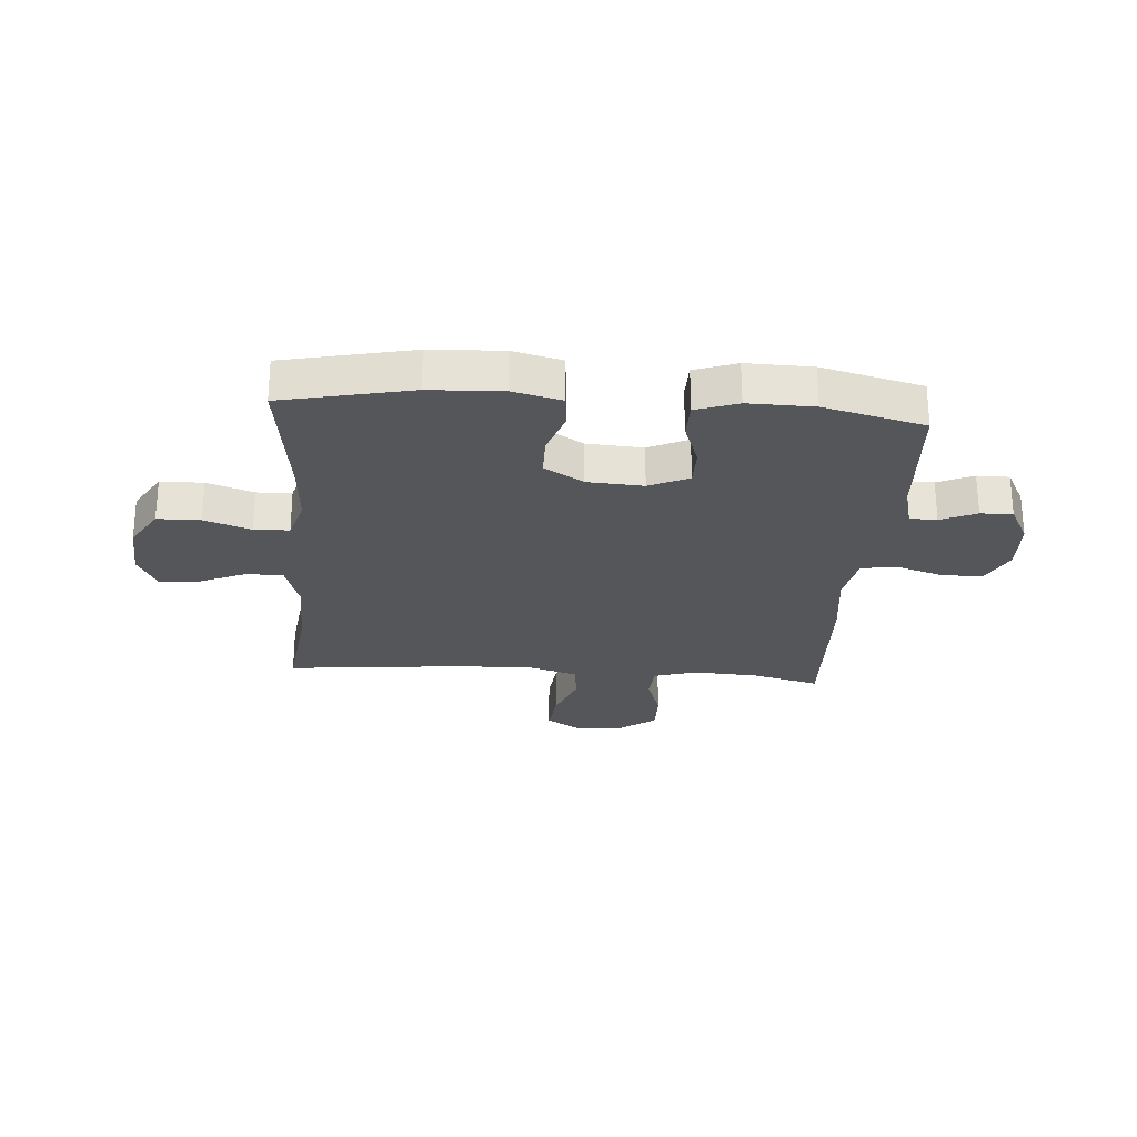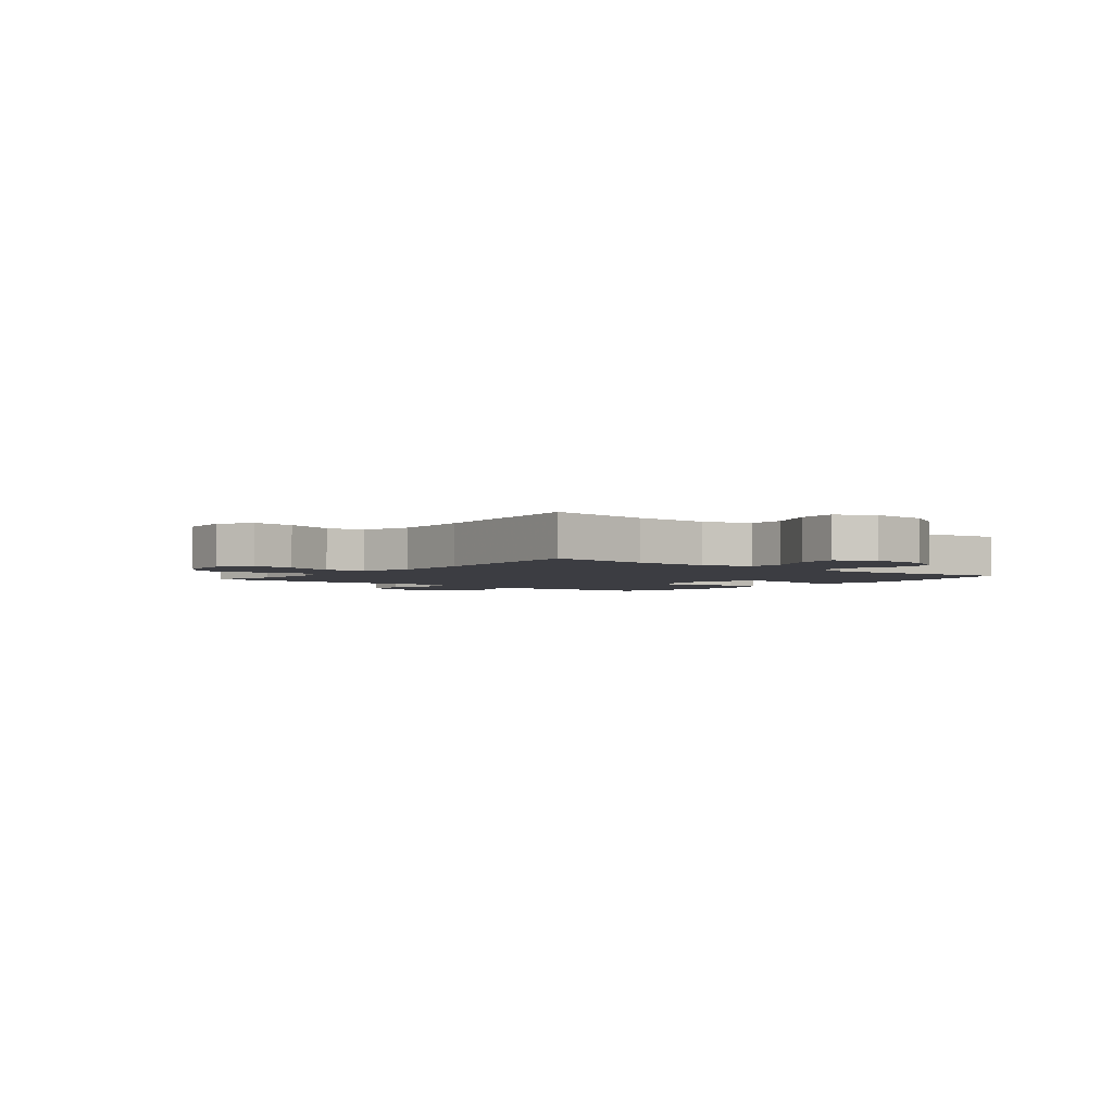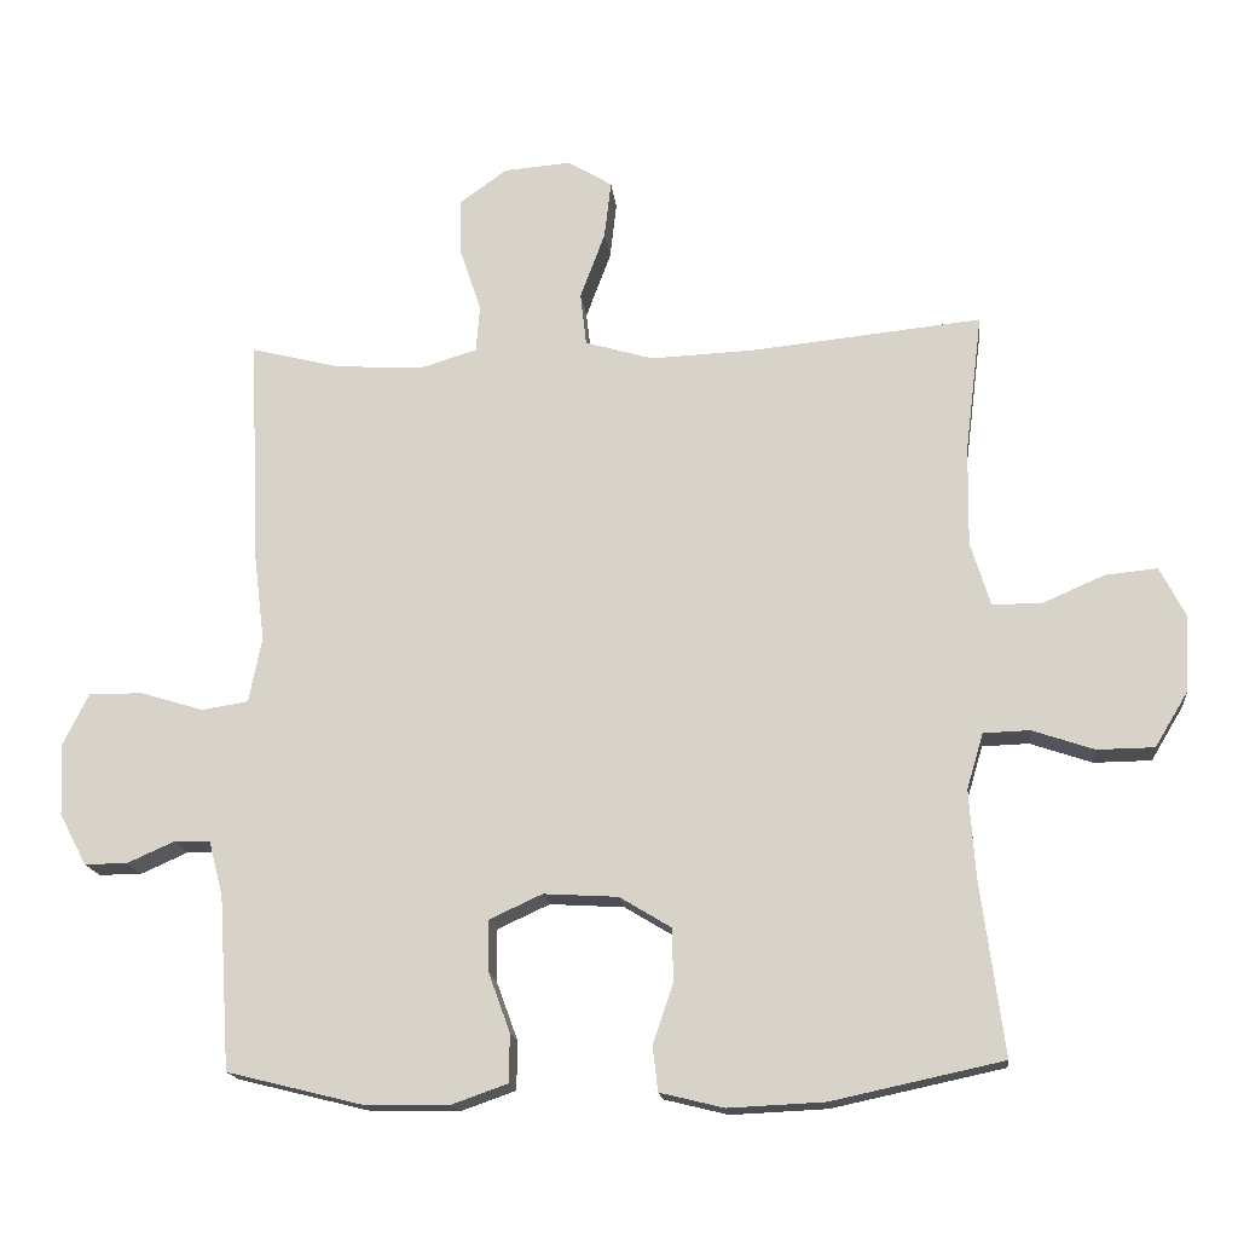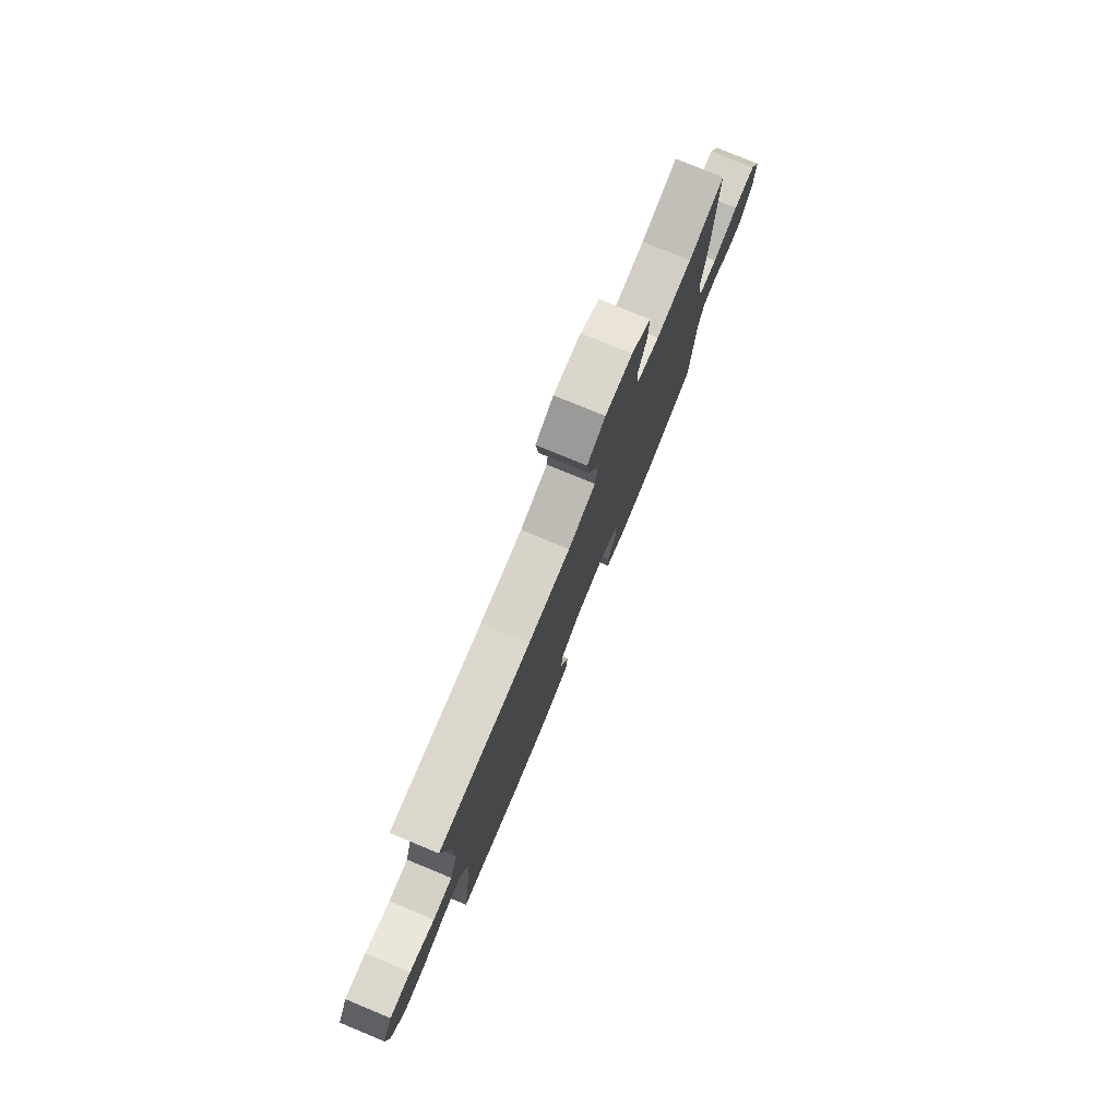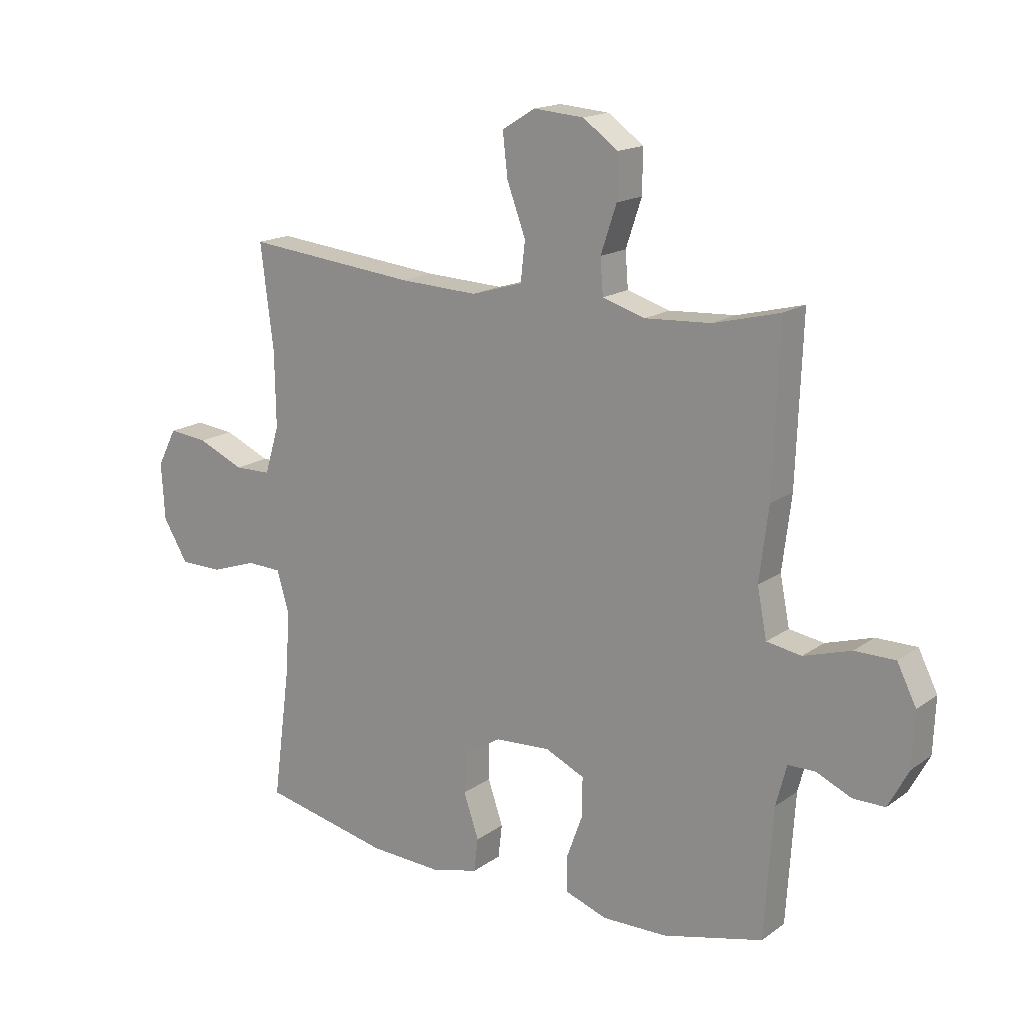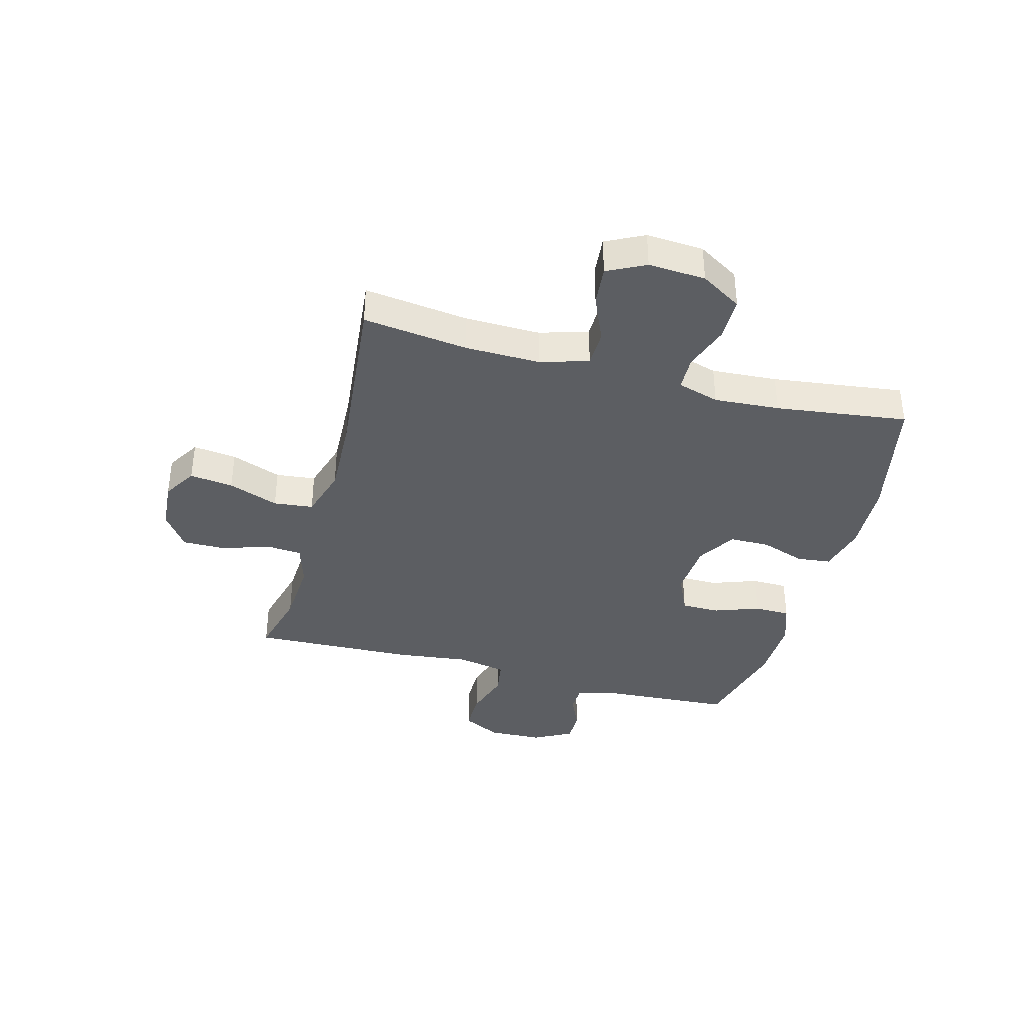
<metadata>
{"format":"obj","ext":"obj","renderer":"f3d","projection":"perspective","resolution":1024,"background":"white","views":[{"elev":-26.1,"azim":175.7,"up":"+Y"},{"elev":-2.9,"azim":51.1,"up":"+Y"},{"elev":-16.8,"azim":6.2,"up":"+Z"},{"elev":78.6,"azim":112.4,"up":"+Z"},{"elev":16.6,"azim":-144.5,"up":"+Z"},{"elev":-37.8,"azim":74.8,"up":"+Y"}]}
</metadata>
<code>
v 0.5 0.07 -0.5
v 0.272 0.07 -0.549
v 0.144 0.07 -0.555
v 0.059 0.07 -0.534
v 0.052 0.07 -0.474
v 0.079 0.07 -0.395
v 0.078 0.07 -0.324
v 0.009 0.07 -0.282
v -0.09 0.07 -0.276
v -0.16 0.07 -0.308
v -0.16 0.07 -0.376
v -0.131 0.07 -0.456
v -0.132 0.07 -0.52
v -0.206 0.07 -0.546
v -0.322 0.07 -0.544
v -0.5 0.07 -0.5
v -0.515 0.07 -0.269
v -0.534 0.07 -0.196
v -0.582 0.07 -0.195
v -0.645 0.07 -0.223
v -0.702 0.07 -0.223
v -0.738 0.07 -0.155
v -0.742 0.07 -0.058
v -0.708 0.07 0.01
v -0.636 0.07 0.01
v -0.552 0.07 -0.016
v -0.49 0.07 -0.006
v -0.473 0.07 0.081
v -0.489 0.07 0.211
v -0.5 0.07 0.5
v -0.382 0.07 0.47
v -0.265 0.07 0.463
v -0.189 0.07 0.486
v -0.184 0.07 0.549
v -0.212 0.07 0.633
v -0.213 0.07 0.71
v -0.15 0.07 0.755
v -0.061 0.07 0.762
v -0.002 0.07 0.726
v -0.011 0.07 0.649
v -0.044 0.07 0.56
v -0.036 0.07 0.49
v 0.055 0.07 0.463
v 0.194 0.07 0.469
v 0.5 0.07 0.5
v 0.477 0.07 0.315
v 0.475 0.07 0.182
v 0.501 0.07 0.097
v 0.566 0.07 0.096
v 0.649 0.07 0.132
v 0.719 0.07 0.139
v 0.753 0.07 0.072
v 0.747 0.07 -0.029
v 0.703 0.07 -0.102
v 0.627 0.07 -0.103
v 0.545 0.07 -0.075
v 0.483 0.07 -0.077
v 0.461 0.07 -0.151
v 0.469 0.07 -0.267
v 0.5 0 -0.5
v 0.272 0 -0.549
v 0.144 0 -0.555
v 0.059 0 -0.534
v 0.052 0 -0.474
v 0.079 0 -0.395
v 0.078 0 -0.324
v 0.009 0 -0.282
v -0.09 0 -0.276
v -0.16 0 -0.308
v -0.16 0 -0.376
v -0.131 0 -0.456
v -0.132 0 -0.52
v -0.206 0 -0.546
v -0.322 0 -0.544
v -0.5 0 -0.5
v -0.515 0 -0.269
v -0.534 0 -0.196
v -0.582 0 -0.195
v -0.645 0 -0.223
v -0.702 0 -0.223
v -0.738 0 -0.155
v -0.742 0 -0.058
v -0.708 0 0.01
v -0.636 0 0.01
v -0.552 0 -0.016
v -0.49 0 -0.006
v -0.473 0 0.081
v -0.489 0 0.211
v -0.5 0 0.5
v -0.382 0 0.47
v -0.265 0 0.463
v -0.189 0 0.486
v -0.184 0 0.549
v -0.212 0 0.633
v -0.213 0 0.71
v -0.15 0 0.755
v -0.061 0 0.762
v -0.002 0 0.726
v -0.011 0 0.649
v -0.044 0 0.56
v -0.036 0 0.49
v 0.055 0 0.463
v 0.194 0 0.469
v 0.5 0 0.5
v 0.477 0 0.315
v 0.475 0 0.182
v 0.501 0 0.097
v 0.566 0 0.096
v 0.649 0 0.132
v 0.719 0 0.139
v 0.753 0 0.072
v 0.747 0 -0.029
v 0.703 0 -0.102
v 0.627 0 -0.103
v 0.545 0 -0.075
v 0.483 0 -0.077
v 0.461 0 -0.151
v 0.469 0 -0.267
f 53 54 55 56
f 53 56 57
f 52 53 57
f 49 50 51 52
f 48 49 52 57
f 47 48 57 58
f 44 45 46
f 43 44 46 47
f 42 43 47 58
f 38 39 40 41
f 36 37 38 41
f 34 35 36 41
f 33 34 41 42
f 32 33 42 58
f 28 29 30 31
f 27 28 31 32
f 23 24 25 26
f 23 26 27
f 22 23 27
f 19 20 21 22
f 18 19 22 27
f 17 18 27 32
f 11 12 13 14
f 10 11 14 15
f 3 4 5 6
f 3 6 7
f 59 1 2 3
f 59 3 7
f 58 59 7 8
f 32 58 8 9
f 17 32 9 10
f 10 15 16 17
f 115 114 113 112
f 116 115 112
f 116 112 111
f 111 110 109 108
f 116 111 108 107
f 117 116 107 106
f 105 104 103
f 106 105 103 102
f 117 106 102 101
f 100 99 98 97
f 100 97 96 95
f 100 95 94 93
f 101 100 93 92
f 117 101 92 91
f 90 89 88 87
f 91 90 87 86
f 85 84 83 82
f 86 85 82
f 86 82 81
f 81 80 79 78
f 86 81 78 77
f 91 86 77 76
f 73 72 71 70
f 74 73 70 69
f 65 64 63 62
f 66 65 62
f 62 61 60 118
f 66 62 118
f 67 66 118 117
f 68 67 117 91
f 69 68 91 76
f 76 75 74 69
f 1 60 61 2
f 2 61 62 3
f 3 62 63 4
f 4 63 64 5
f 5 64 65 6
f 6 65 66 7
f 7 66 67 8
f 8 67 68 9
f 9 68 69 10
f 10 69 70 11
f 11 70 71 12
f 12 71 72 13
f 13 72 73 14
f 14 73 74 15
f 15 74 75 16
f 16 75 76 17
f 17 76 77 18
f 18 77 78 19
f 19 78 79 20
f 20 79 80 21
f 21 80 81 22
f 22 81 82 23
f 23 82 83 24
f 24 83 84 25
f 25 84 85 26
f 26 85 86 27
f 27 86 87 28
f 28 87 88 29
f 29 88 89 30
f 30 89 90 31
f 31 90 91 32
f 32 91 92 33
f 33 92 93 34
f 34 93 94 35
f 35 94 95 36
f 36 95 96 37
f 37 96 97 38
f 38 97 98 39
f 39 98 99 40
f 40 99 100 41
f 41 100 101 42
f 42 101 102 43
f 43 102 103 44
f 44 103 104 45
f 45 104 105 46
f 46 105 106 47
f 47 106 107 48
f 48 107 108 49
f 49 108 109 50
f 50 109 110 51
f 51 110 111 52
f 52 111 112 53
f 53 112 113 54
f 54 113 114 55
f 55 114 115 56
f 56 115 116 57
f 57 116 117 58
f 58 117 118 59
f 59 118 60 1

</code>
